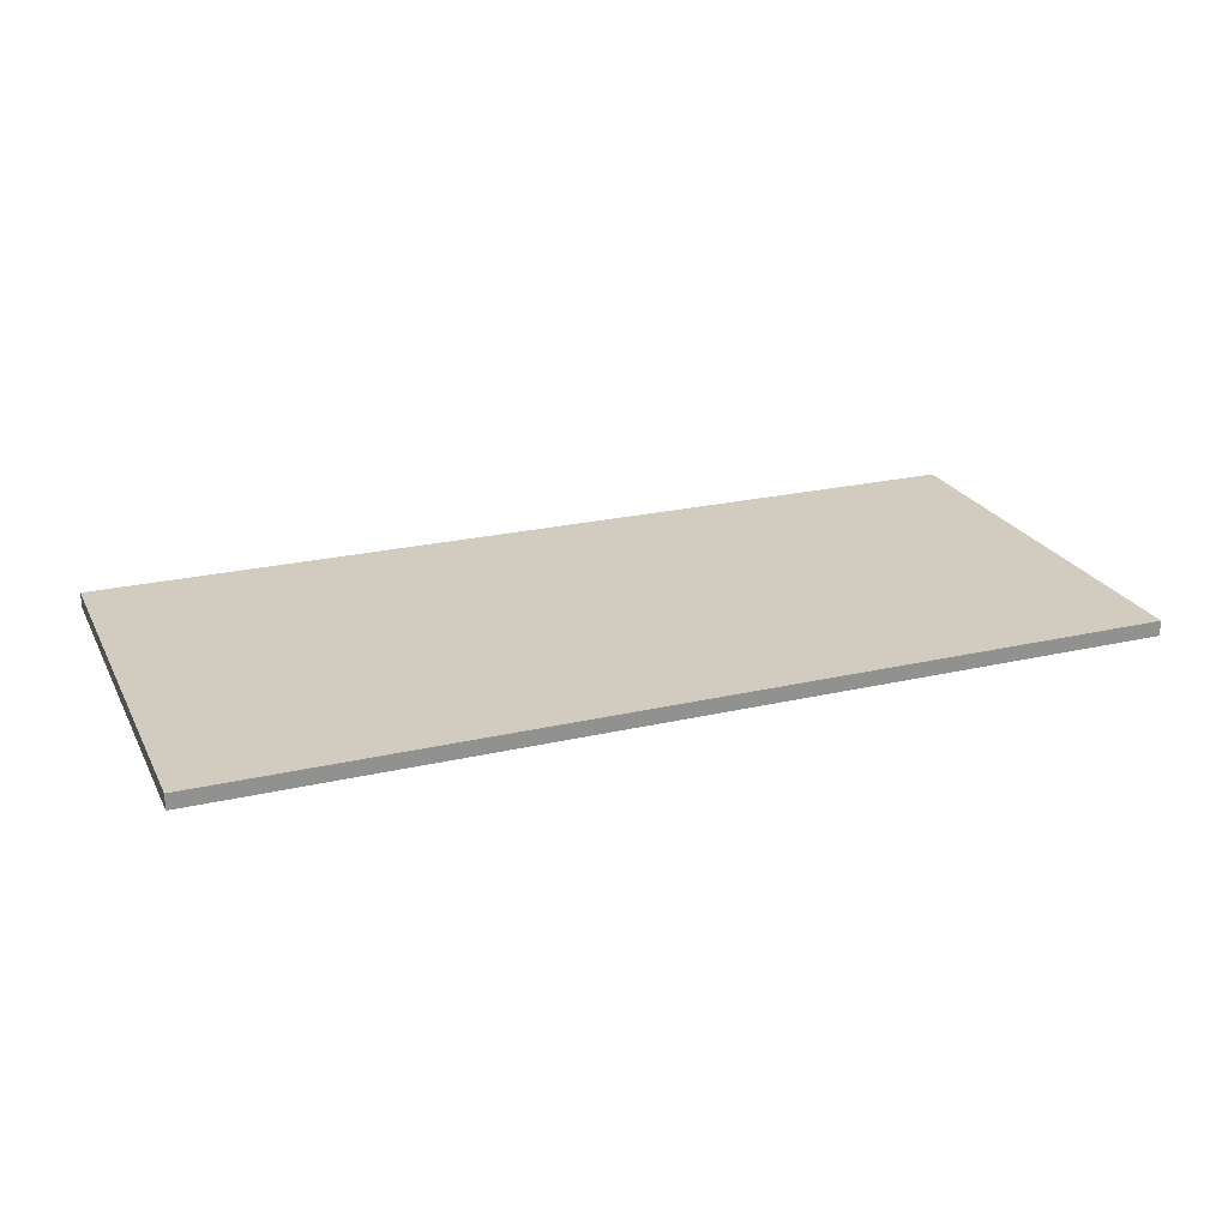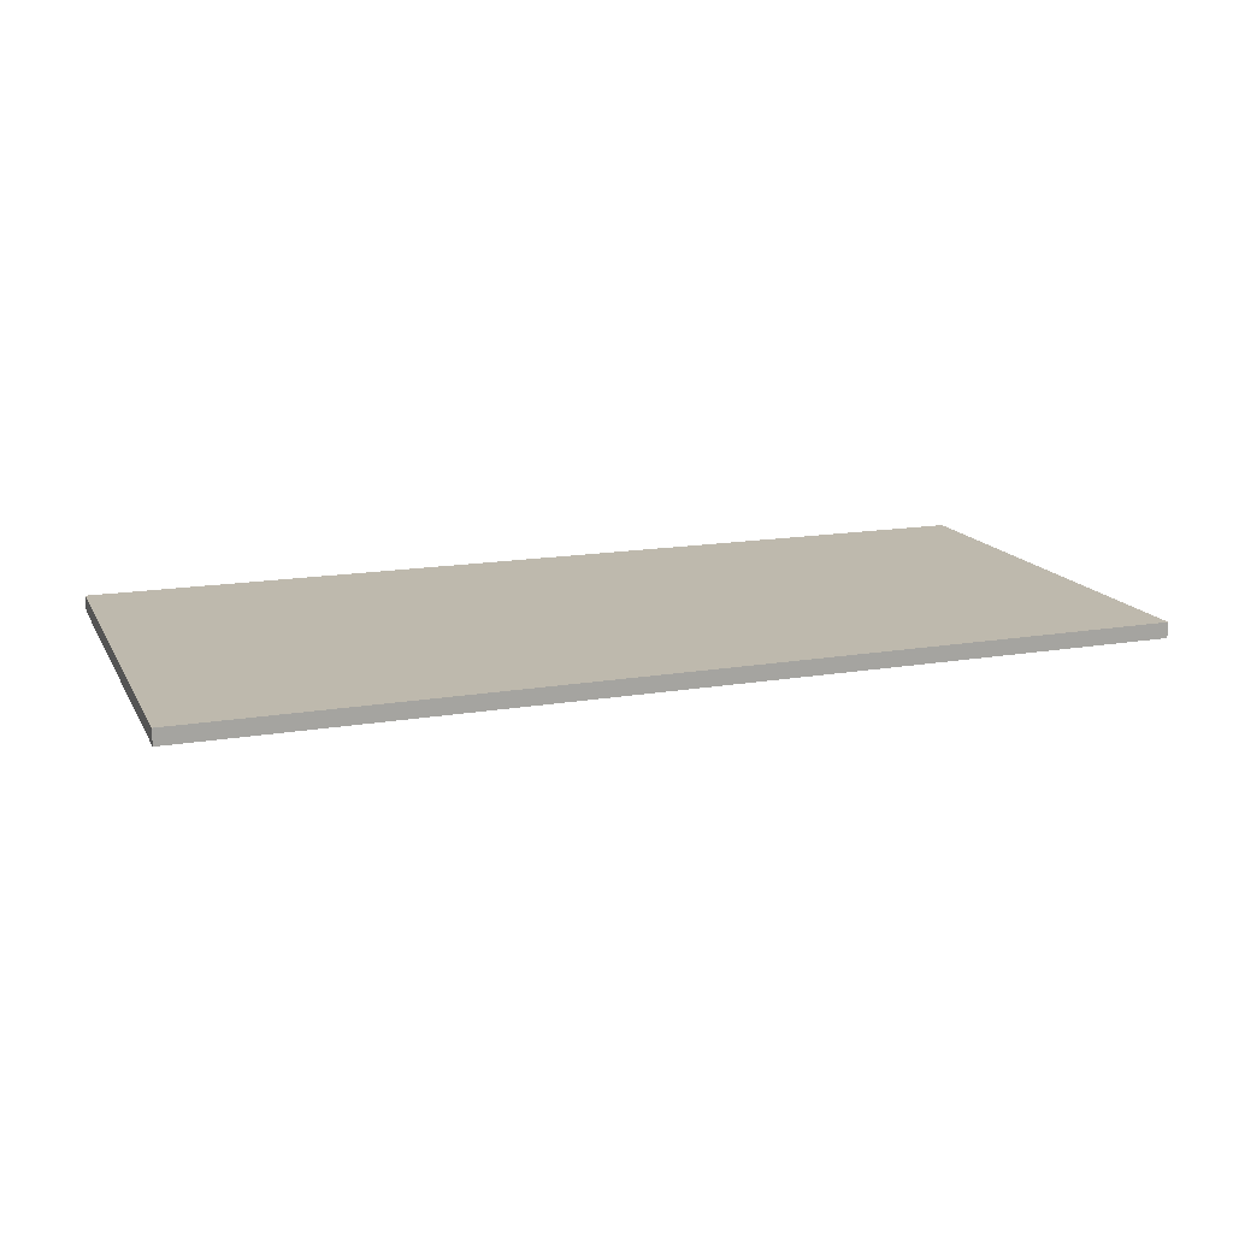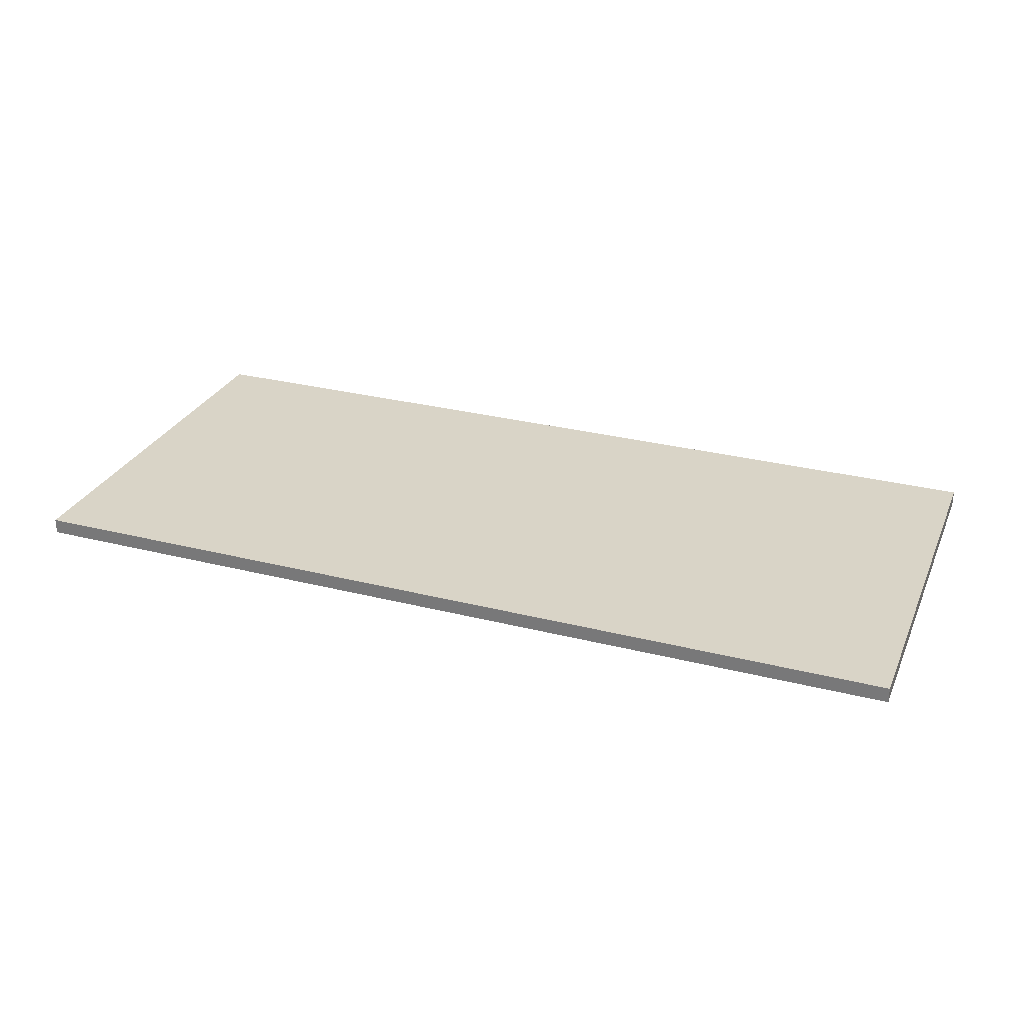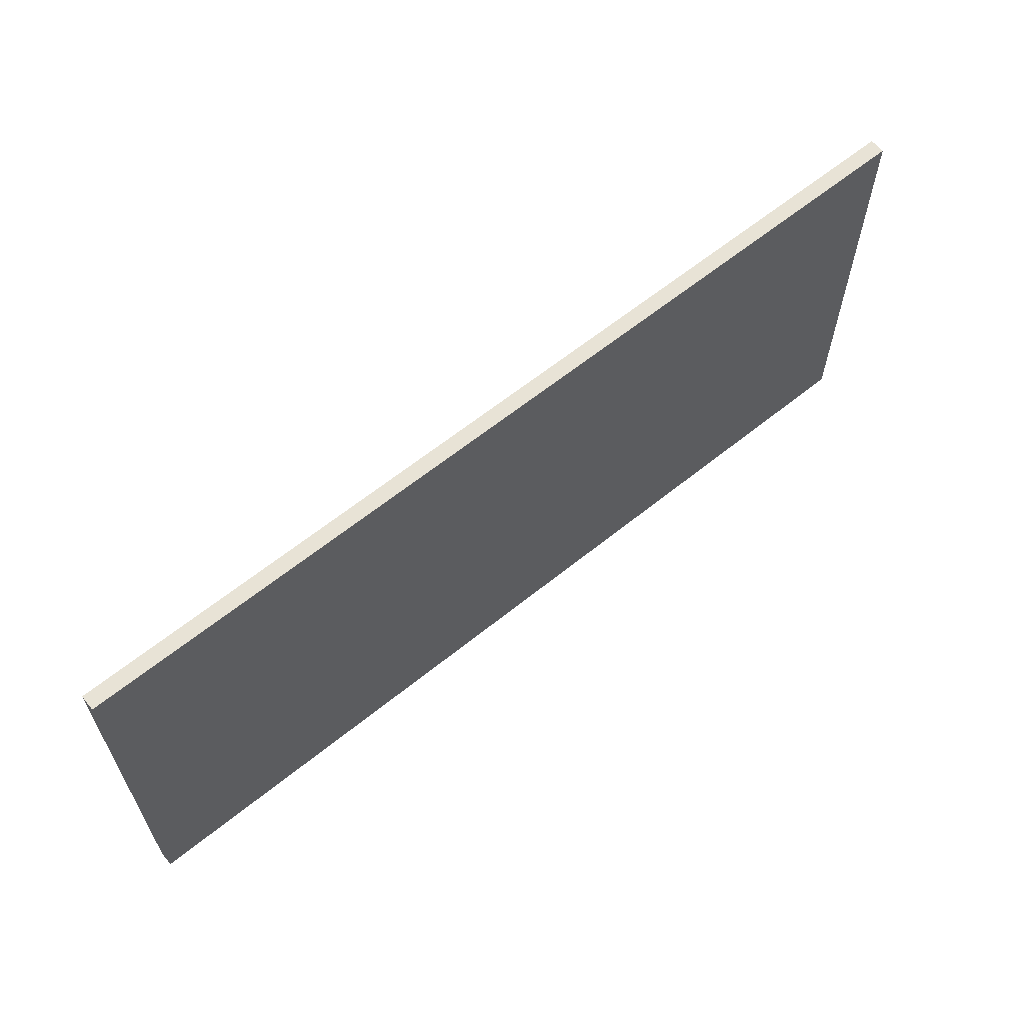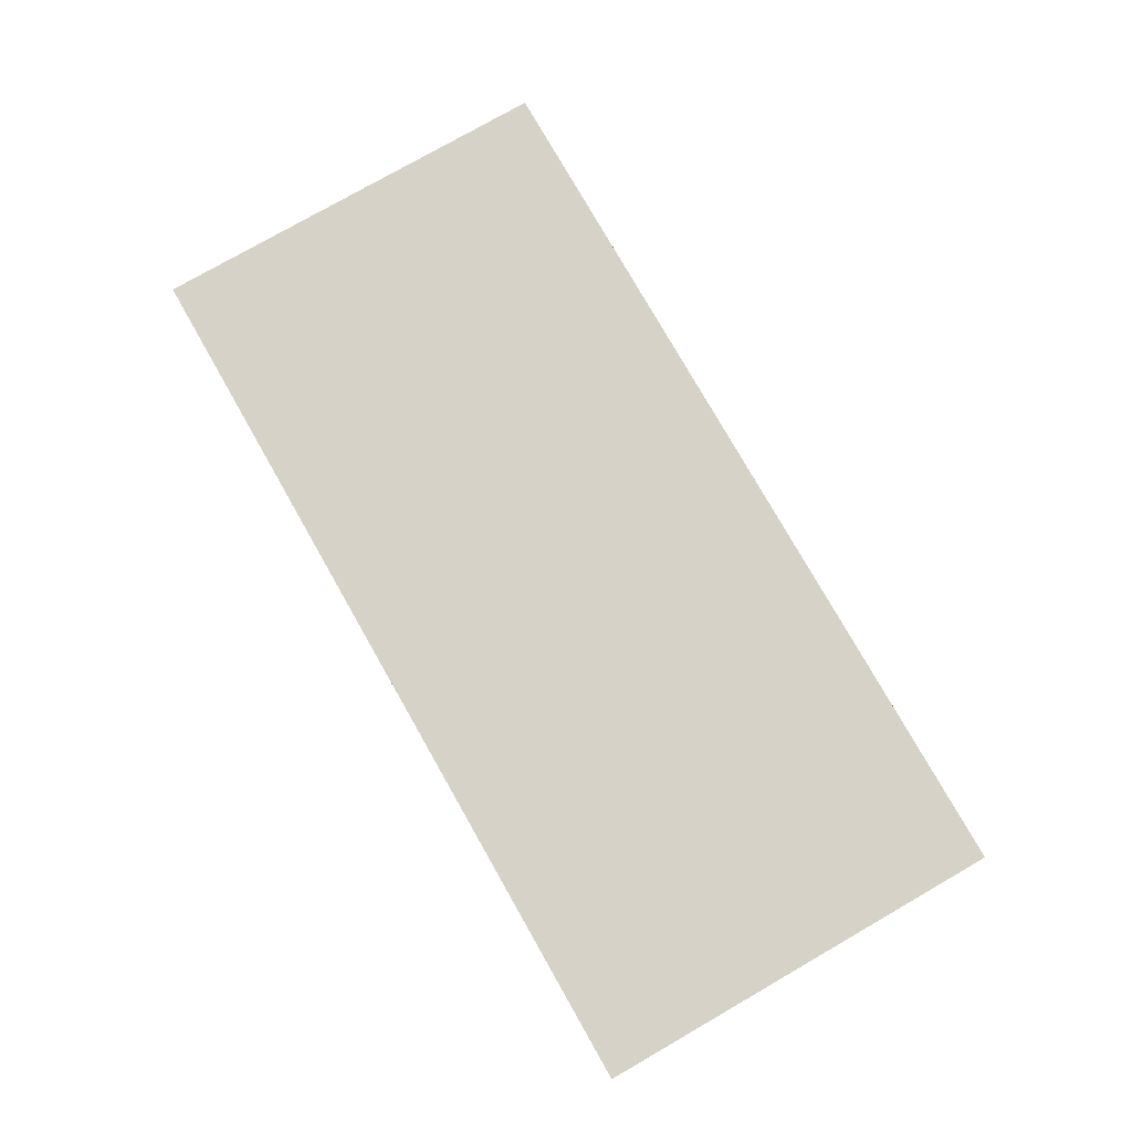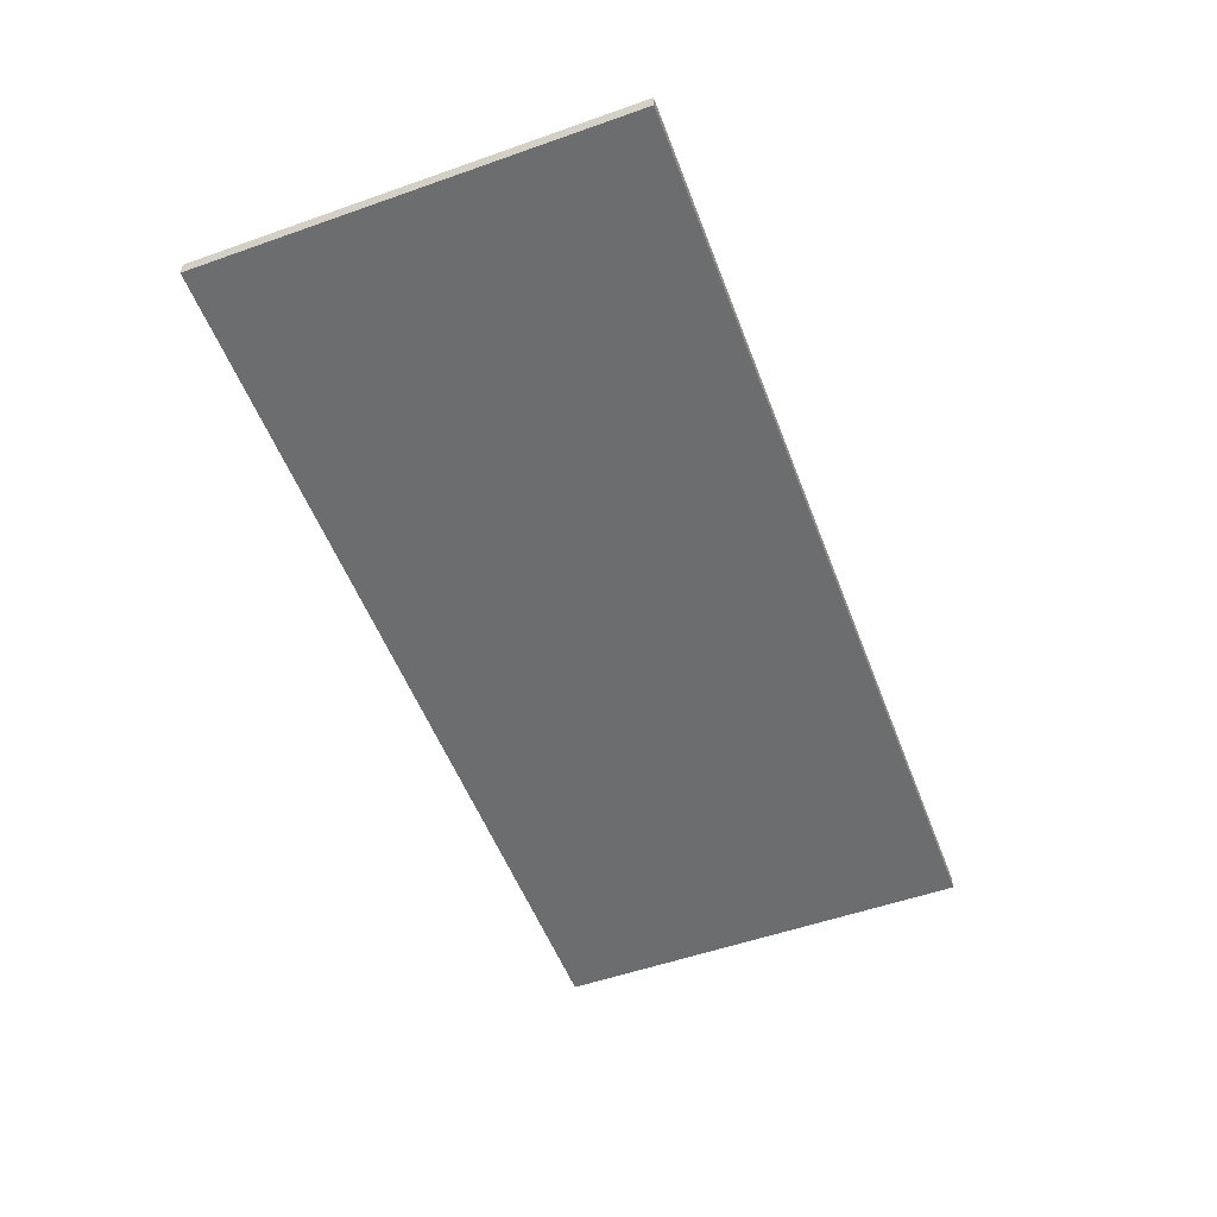
<metadata>
{"format":"obj","ext":"obj","renderer":"f3d","projection":"perspective","resolution":1024,"background":"white","views":[{"elev":23.8,"azim":-21.8,"up":"+Y"},{"elev":15.3,"azim":-20.5,"up":"+Y"},{"elev":28.3,"azim":20.5,"up":"+Y"},{"elev":62.2,"azim":-39.5,"up":"+Z"},{"elev":78.1,"azim":-119.9,"up":"+Y"},{"elev":-54.0,"azim":110.4,"up":"+Y"}]}
</metadata>
<code>
v  -19.34 -0.583 14.97
v  -19.3 -0.513 -22.69
v  62.46 -0.8313 -22.35
v  62.42 -0.9013 15.31
v  -19.3 0.8425 -22.69
v  -19.34 0.7725 14.98
v  62.47 0.5242 -22.35
v  62.43 0.4542 15.31
g Plane
f 1 2 3 4
f 5 2 1 6
f 2 5 7 3
f 8 4 3 7
f 6 1 4 8
f 6 8 7 5

</code>
